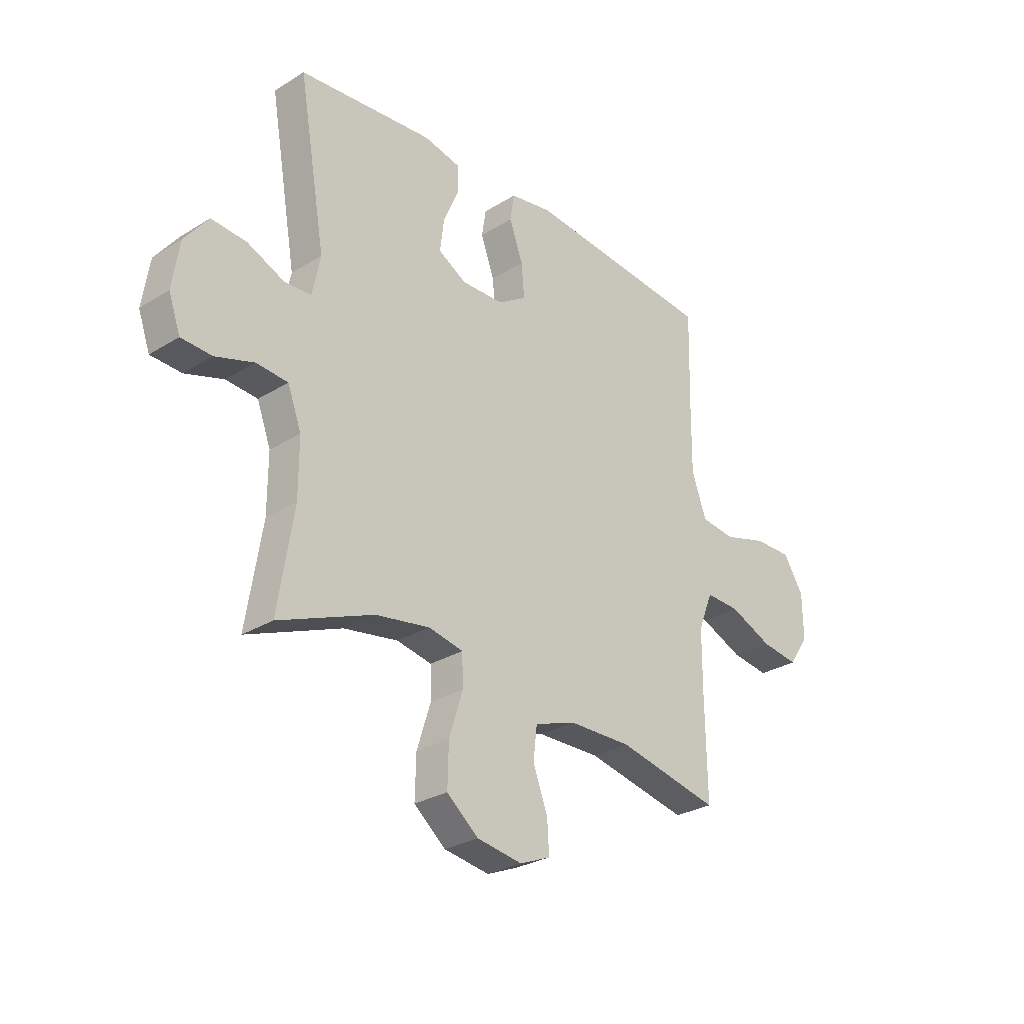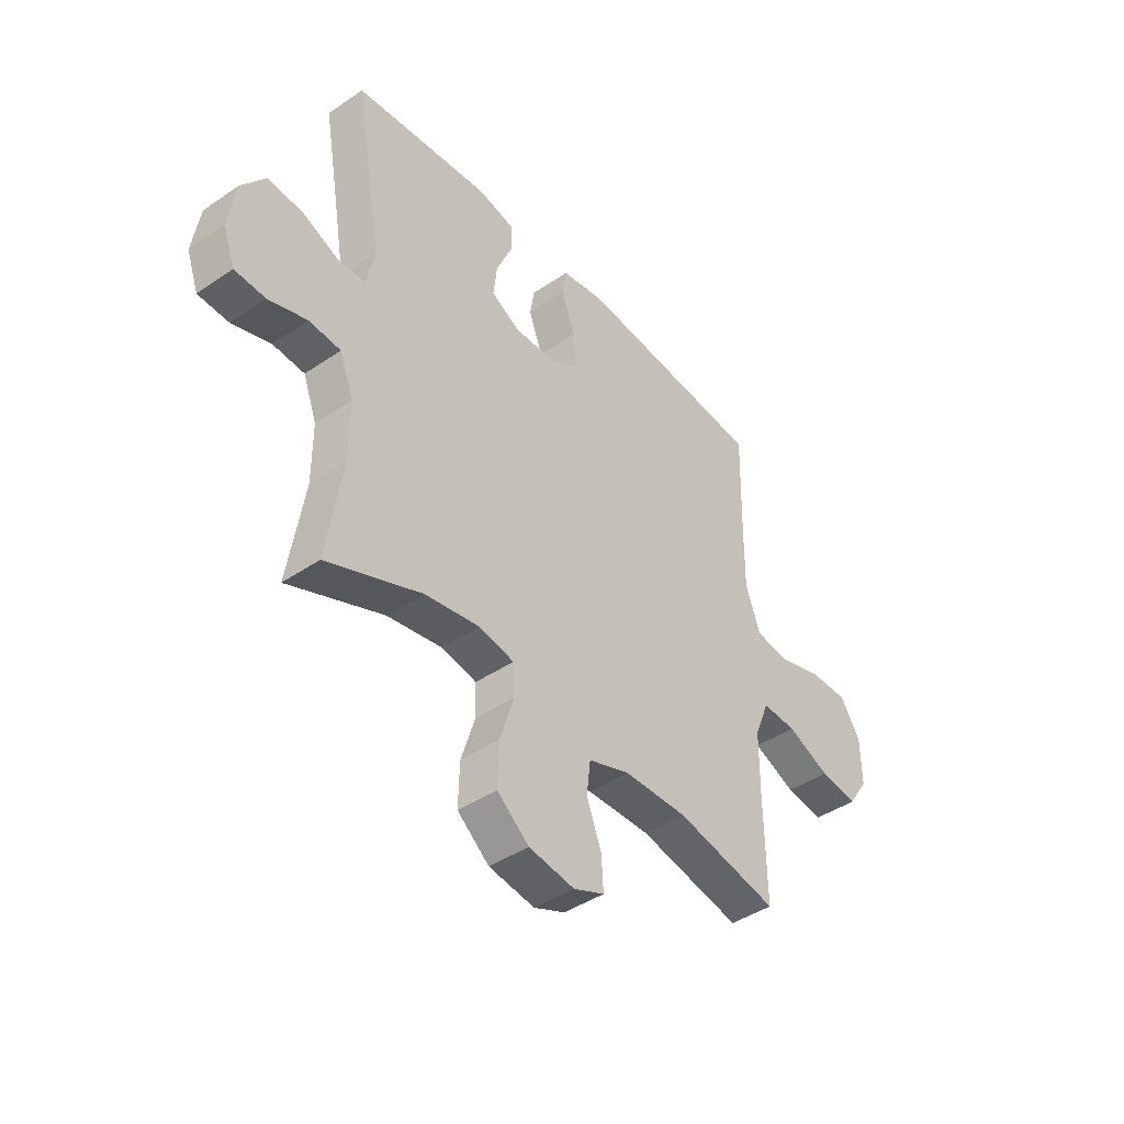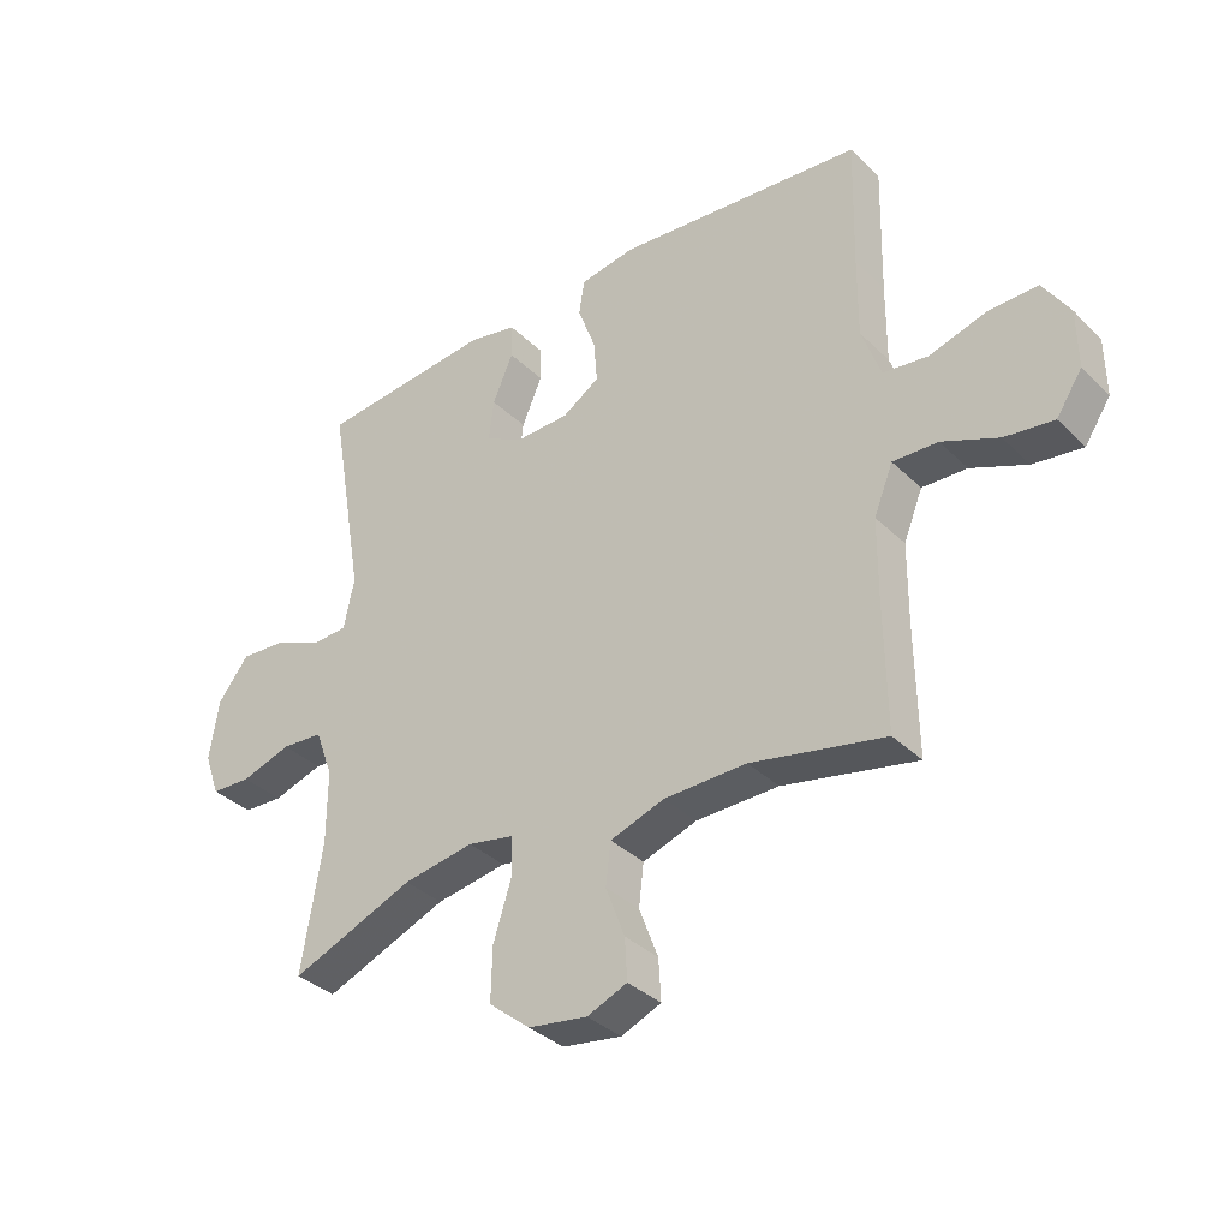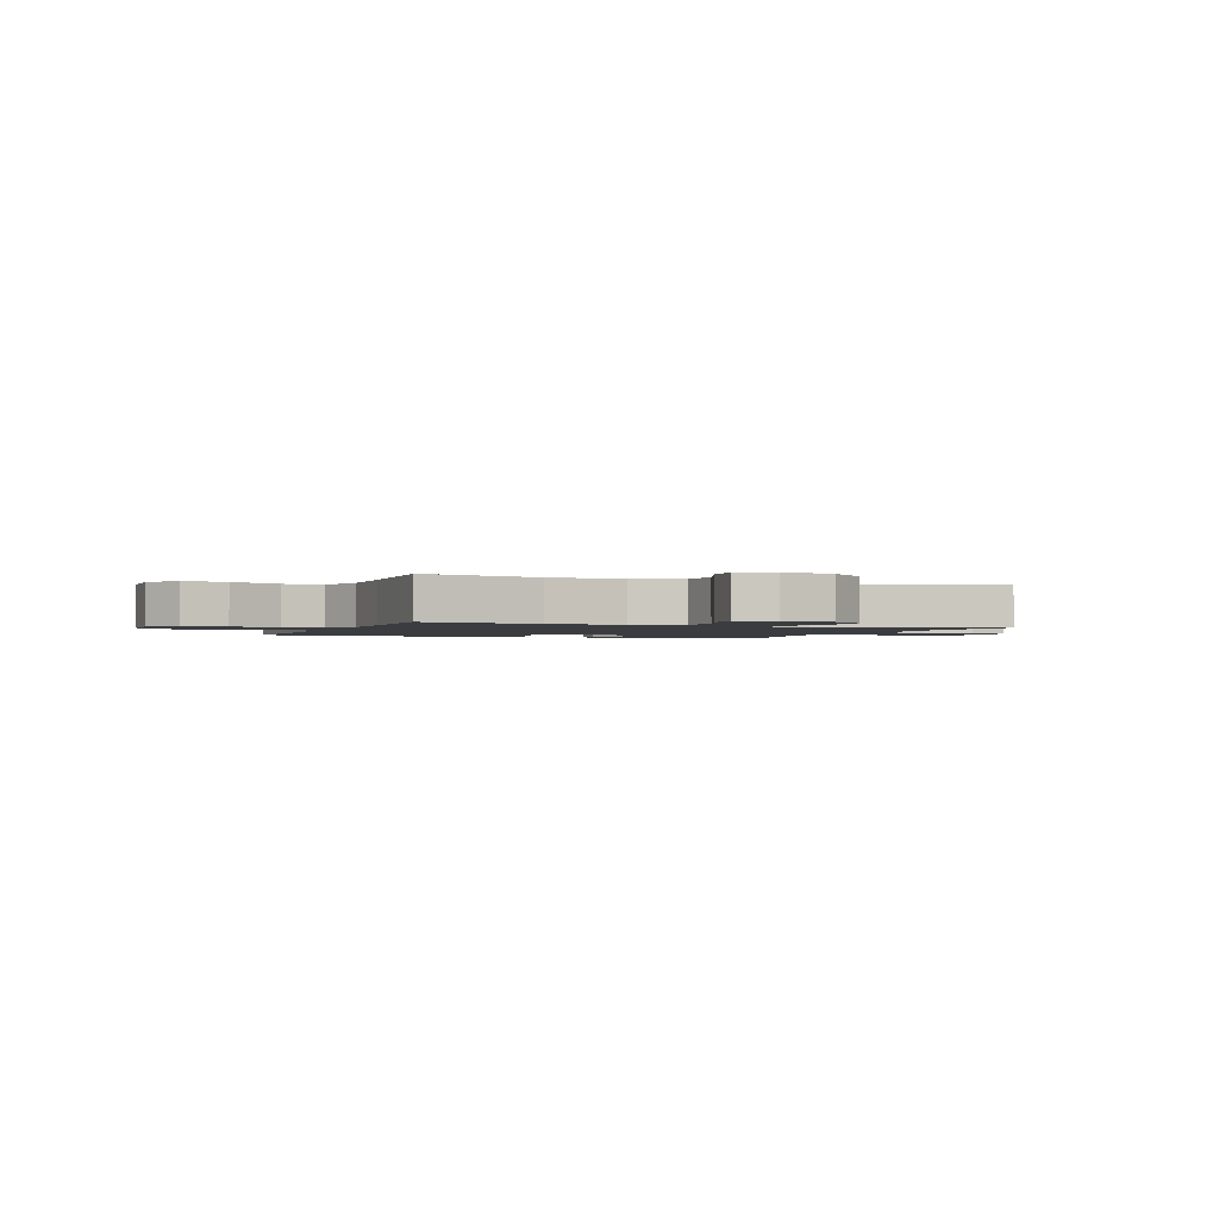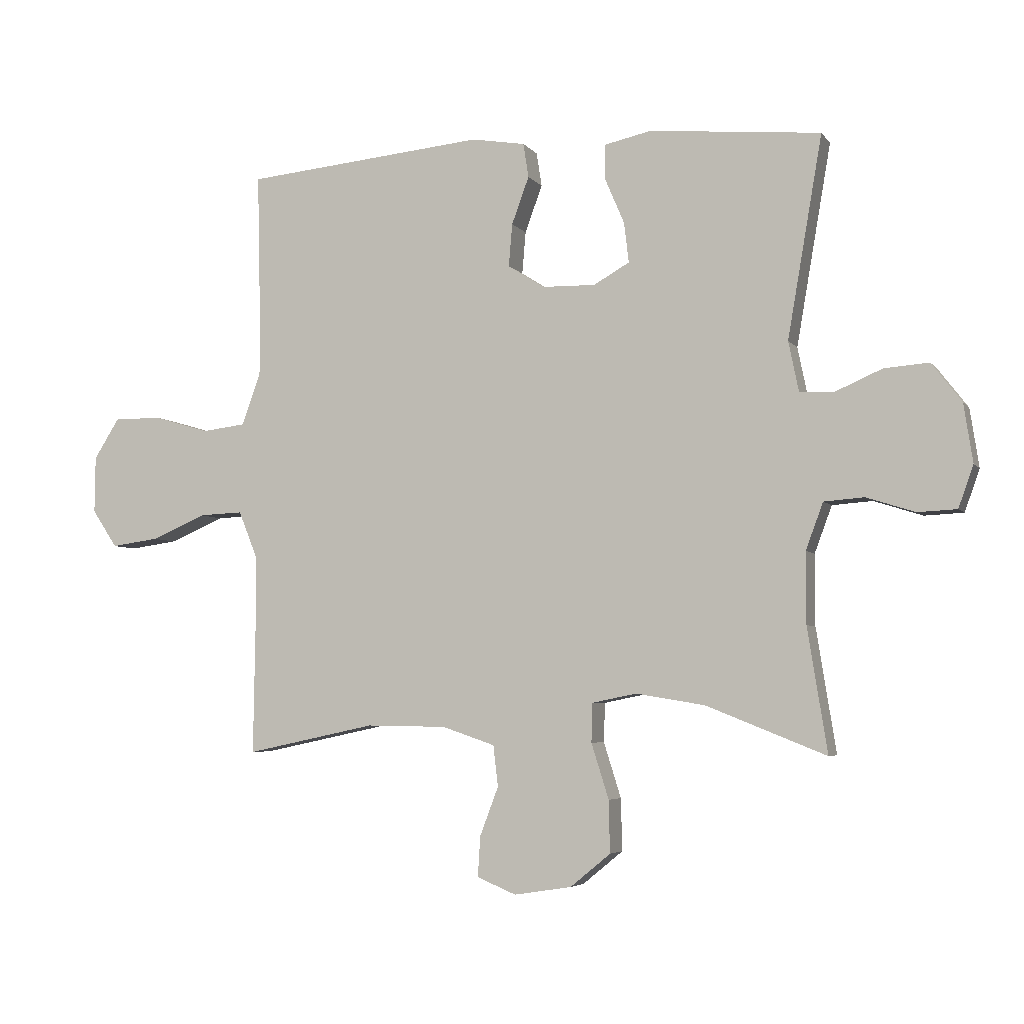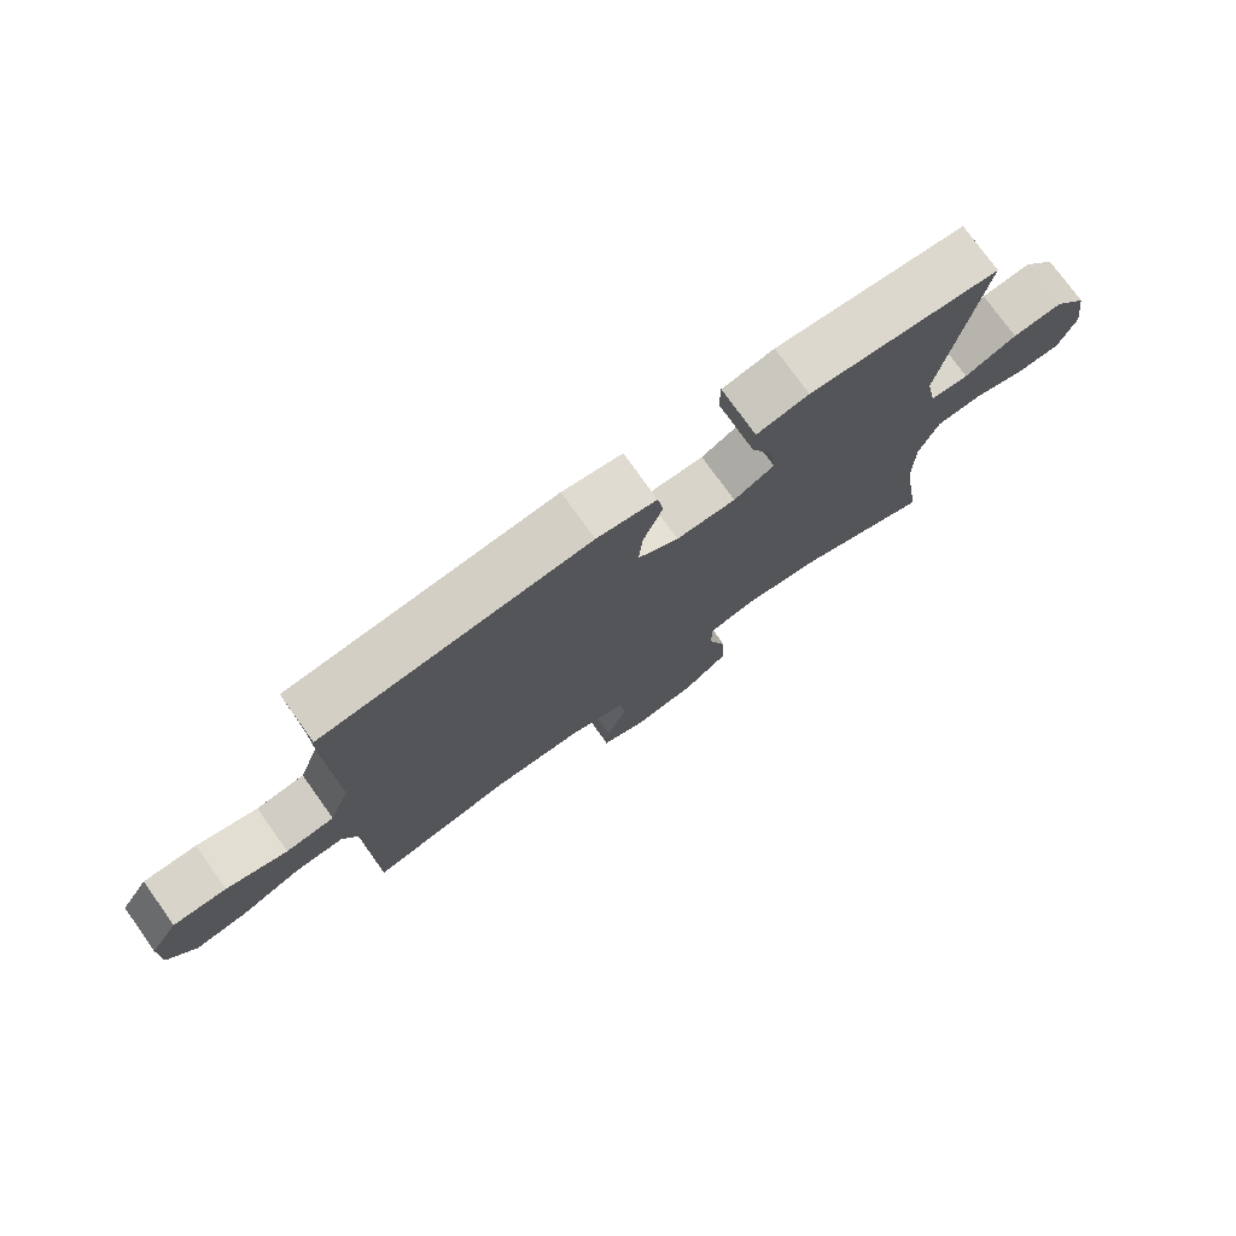
<metadata>
{"format":"obj","ext":"obj","renderer":"f3d","projection":"perspective","resolution":1024,"background":"white","views":[{"elev":-28.4,"azim":-47.0,"up":"+Z"},{"elev":-42.7,"azim":-51.0,"up":"+Z"},{"elev":-35.4,"azim":38.4,"up":"+Z"},{"elev":-1.8,"azim":159.0,"up":"+Y"},{"elev":-4.8,"azim":-160.8,"up":"+Z"},{"elev":76.1,"azim":144.4,"up":"+Z"}]}
</metadata>
<code>
v -0.5 0.07 -0.5
v -0.467 0.07 -0.293
v -0.467 0.07 -0.175
v -0.496 0.07 -0.097
v -0.563 0.07 -0.092
v -0.644 0.07 -0.118
v -0.709 0.07 -0.115
v -0.734 0.07 -0.045
v -0.719 0.07 0.053
v -0.669 0.07 0.118
v -0.594 0.07 0.112
v -0.516 0.07 0.078
v -0.459 0.07 0.081
v -0.442 0.07 0.164
v -0.5 0.07 0.5
v -0.214 0.07 0.527
v -0.136 0.07 0.51
v -0.135 0.07 0.453
v -0.168 0.07 0.376
v -0.176 0.07 0.309
v -0.116 0.07 0.275
v -0.027 0.07 0.277
v 0.034 0.07 0.316
v 0.028 0.07 0.387
v -0.001 0.07 0.466
v 0.008 0.07 0.523
v 0.098 0.07 0.538
v 0.5 0.07 0.5
v 0.495 0.07 0.286
v 0.494 0.07 0.155
v 0.525 0.07 0.068
v 0.598 0.07 0.059
v 0.69 0.07 0.086
v 0.771 0.07 0.087
v 0.814 0.07 0.019
v 0.815 0.07 -0.076
v 0.773 0.07 -0.139
v 0.693 0.07 -0.128
v 0.602 0.07 -0.089
v 0.529 0.07 -0.086
v 0.498 0.07 -0.163
v 0.497 0.07 -0.287
v 0.5 0.07 -0.5
v 0.283 0.07 -0.454
v 0.149 0.07 -0.456
v 0.061 0.07 -0.486
v 0.053 0.07 -0.554
v 0.084 0.07 -0.636
v 0.088 0.07 -0.703
v 0.023 0.07 -0.73
v -0.073 0.07 -0.715
v -0.14 0.07 -0.66
v -0.138 0.07 -0.573
v -0.109 0.07 -0.481
v -0.111 0.07 -0.416
v -0.185 0.07 -0.401
v -0.3 0.07 -0.42
v -0.5 0 -0.5
v -0.467 0 -0.293
v -0.467 0 -0.175
v -0.496 0 -0.097
v -0.563 0 -0.092
v -0.644 0 -0.118
v -0.709 0 -0.115
v -0.734 0 -0.045
v -0.719 0 0.053
v -0.669 0 0.118
v -0.594 0 0.112
v -0.516 0 0.078
v -0.459 0 0.081
v -0.442 0 0.164
v -0.5 0 0.5
v -0.214 0 0.527
v -0.136 0 0.51
v -0.135 0 0.453
v -0.168 0 0.376
v -0.176 0 0.309
v -0.116 0 0.275
v -0.027 0 0.277
v 0.034 0 0.316
v 0.028 0 0.387
v -0.001 0 0.466
v 0.008 0 0.523
v 0.098 0 0.538
v 0.5 0 0.5
v 0.495 0 0.286
v 0.494 0 0.155
v 0.525 0 0.068
v 0.598 0 0.059
v 0.69 0 0.086
v 0.771 0 0.087
v 0.814 0 0.019
v 0.815 0 -0.076
v 0.773 0 -0.139
v 0.693 0 -0.128
v 0.602 0 -0.089
v 0.529 0 -0.086
v 0.498 0 -0.163
v 0.497 0 -0.287
v 0.5 0 -0.5
v 0.283 0 -0.454
v 0.149 0 -0.456
v 0.061 0 -0.486
v 0.053 0 -0.554
v 0.084 0 -0.636
v 0.088 0 -0.703
v 0.023 0 -0.73
v -0.073 0 -0.715
v -0.14 0 -0.66
v -0.138 0 -0.573
v -0.109 0 -0.481
v -0.111 0 -0.416
v -0.185 0 -0.401
v -0.3 0 -0.42
f 52 53 54
f 51 52 54
f 50 51 54
f 49 50 54
f 48 49 54
f 47 48 54
f 46 47 54 55
f 45 46 55
f 44 45 55 56
f 42 43 44
f 41 42 44 56
f 37 38 39
f 36 37 39
f 35 36 39
f 34 35 39
f 33 34 39
f 32 33 39
f 31 32 39 40
f 41 56 57
f 40 41 57
f 31 40 57
f 30 31 57
f 27 28 29
f 26 27 29
f 25 26 29
f 24 25 29
f 17 18 19
f 16 17 19
f 15 16 19
f 14 15 19
f 13 14 19 20
f 10 11 12
f 9 10 12
f 8 9 12
f 7 8 12
f 6 7 12
f 5 6 12
f 4 5 12 13
f 13 20 21
f 4 13 21
f 3 4 21
f 57 1 2
f 3 21 22
f 2 3 22
f 57 2 22
f 30 57 22
f 23 24 29 30
f 22 23 30
f 111 110 109
f 111 109 108
f 111 108 107
f 111 107 106
f 111 106 105
f 111 105 104
f 112 111 104 103
f 112 103 102
f 113 112 102 101
f 101 100 99
f 113 101 99 98
f 96 95 94
f 96 94 93
f 96 93 92
f 96 92 91
f 96 91 90
f 96 90 89
f 97 96 89 88
f 114 113 98
f 114 98 97
f 114 97 88
f 114 88 87
f 86 85 84
f 86 84 83
f 86 83 82
f 86 82 81
f 76 75 74
f 76 74 73
f 76 73 72
f 76 72 71
f 77 76 71 70
f 69 68 67
f 69 67 66
f 69 66 65
f 69 65 64
f 69 64 63
f 69 63 62
f 70 69 62 61
f 78 77 70
f 78 70 61
f 78 61 60
f 59 58 114
f 79 78 60
f 79 60 59
f 79 59 114
f 79 114 87
f 87 86 81 80
f 87 80 79
f 1 58 59 2
f 2 59 60 3
f 3 60 61 4
f 4 61 62 5
f 5 62 63 6
f 6 63 64 7
f 7 64 65 8
f 8 65 66 9
f 9 66 67 10
f 10 67 68 11
f 11 68 69 12
f 12 69 70 13
f 13 70 71 14
f 14 71 72 15
f 15 72 73 16
f 16 73 74 17
f 17 74 75 18
f 18 75 76 19
f 19 76 77 20
f 20 77 78 21
f 21 78 79 22
f 22 79 80 23
f 23 80 81 24
f 24 81 82 25
f 25 82 83 26
f 26 83 84 27
f 27 84 85 28
f 28 85 86 29
f 29 86 87 30
f 30 87 88 31
f 31 88 89 32
f 32 89 90 33
f 33 90 91 34
f 34 91 92 35
f 35 92 93 36
f 36 93 94 37
f 37 94 95 38
f 38 95 96 39
f 39 96 97 40
f 40 97 98 41
f 41 98 99 42
f 42 99 100 43
f 43 100 101 44
f 44 101 102 45
f 45 102 103 46
f 46 103 104 47
f 47 104 105 48
f 48 105 106 49
f 49 106 107 50
f 50 107 108 51
f 51 108 109 52
f 52 109 110 53
f 53 110 111 54
f 54 111 112 55
f 55 112 113 56
f 56 113 114 57
f 57 114 58 1

</code>
